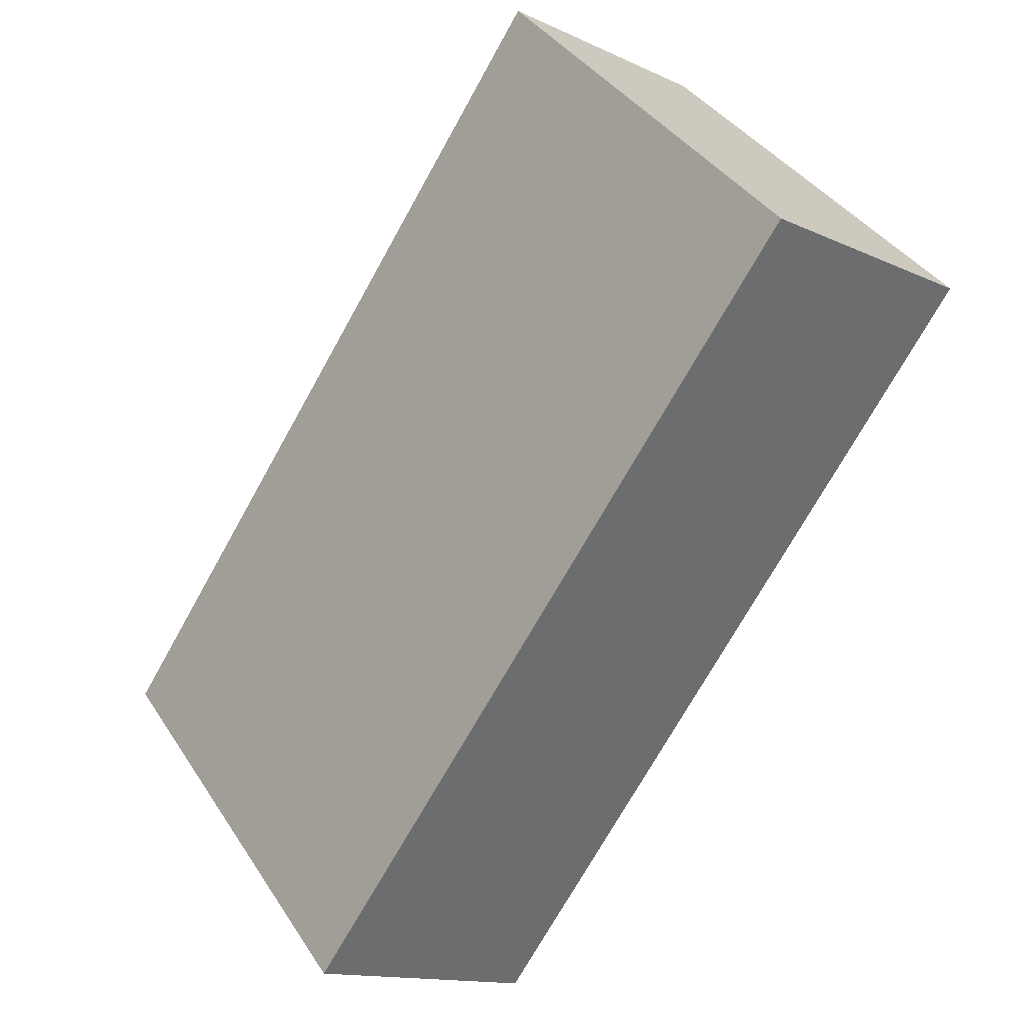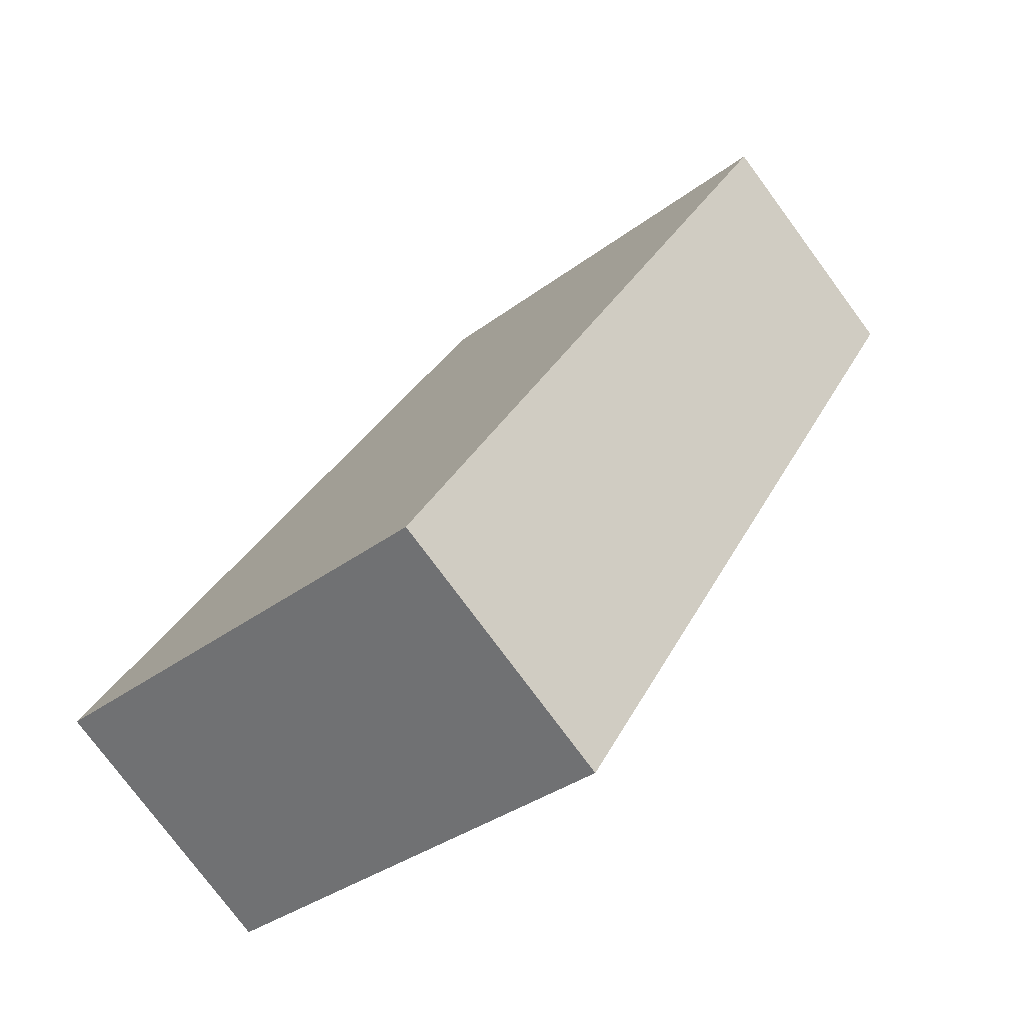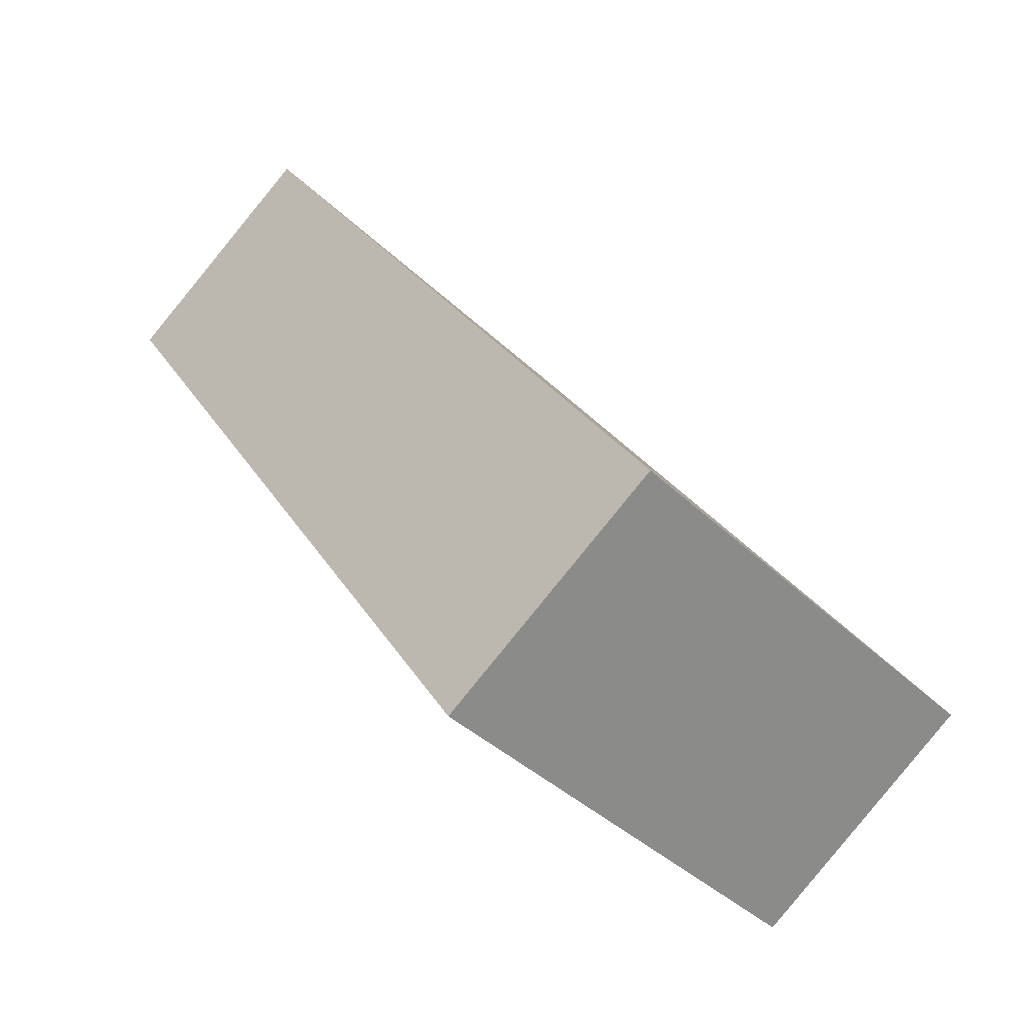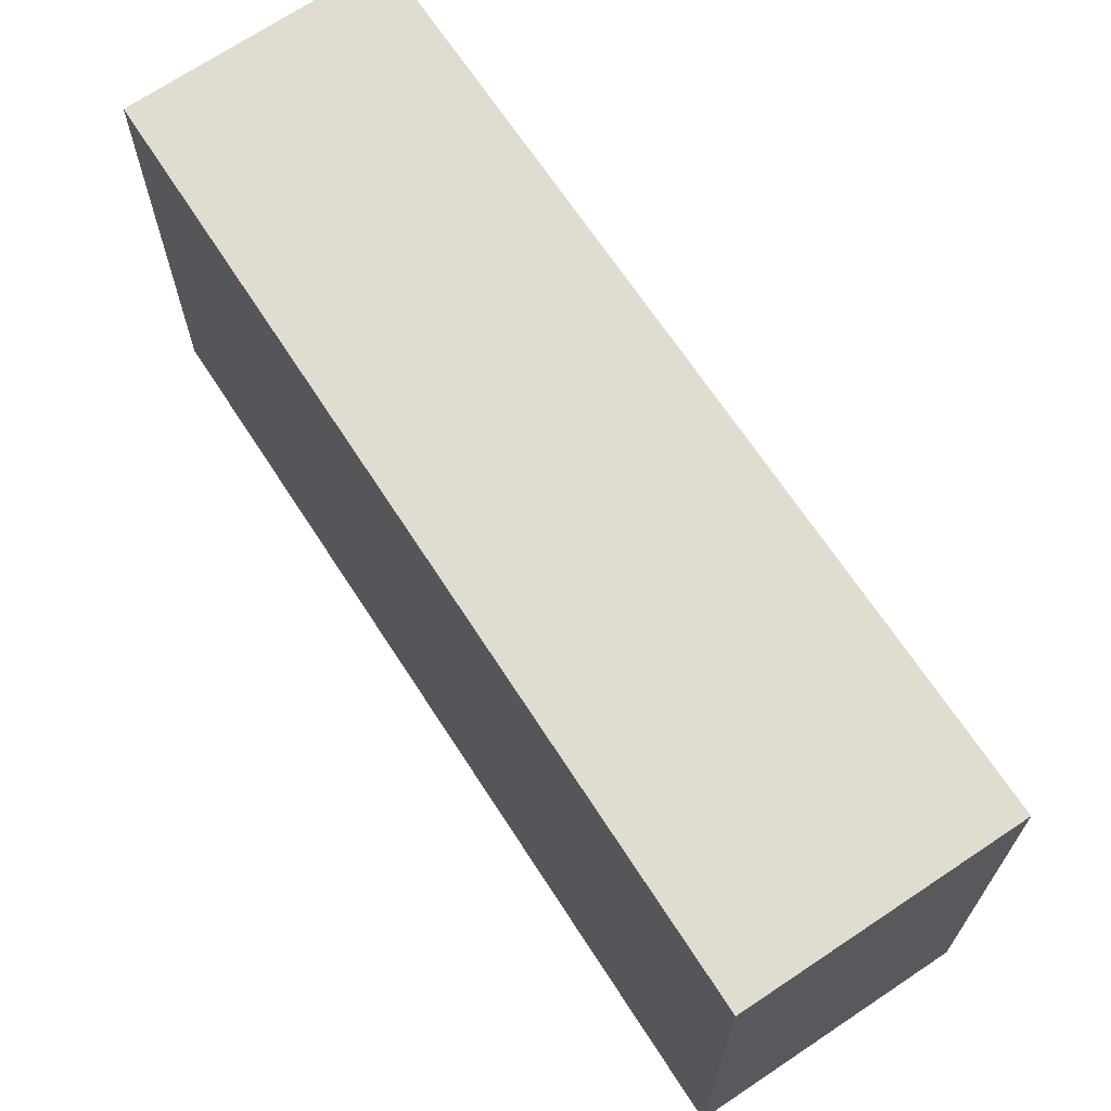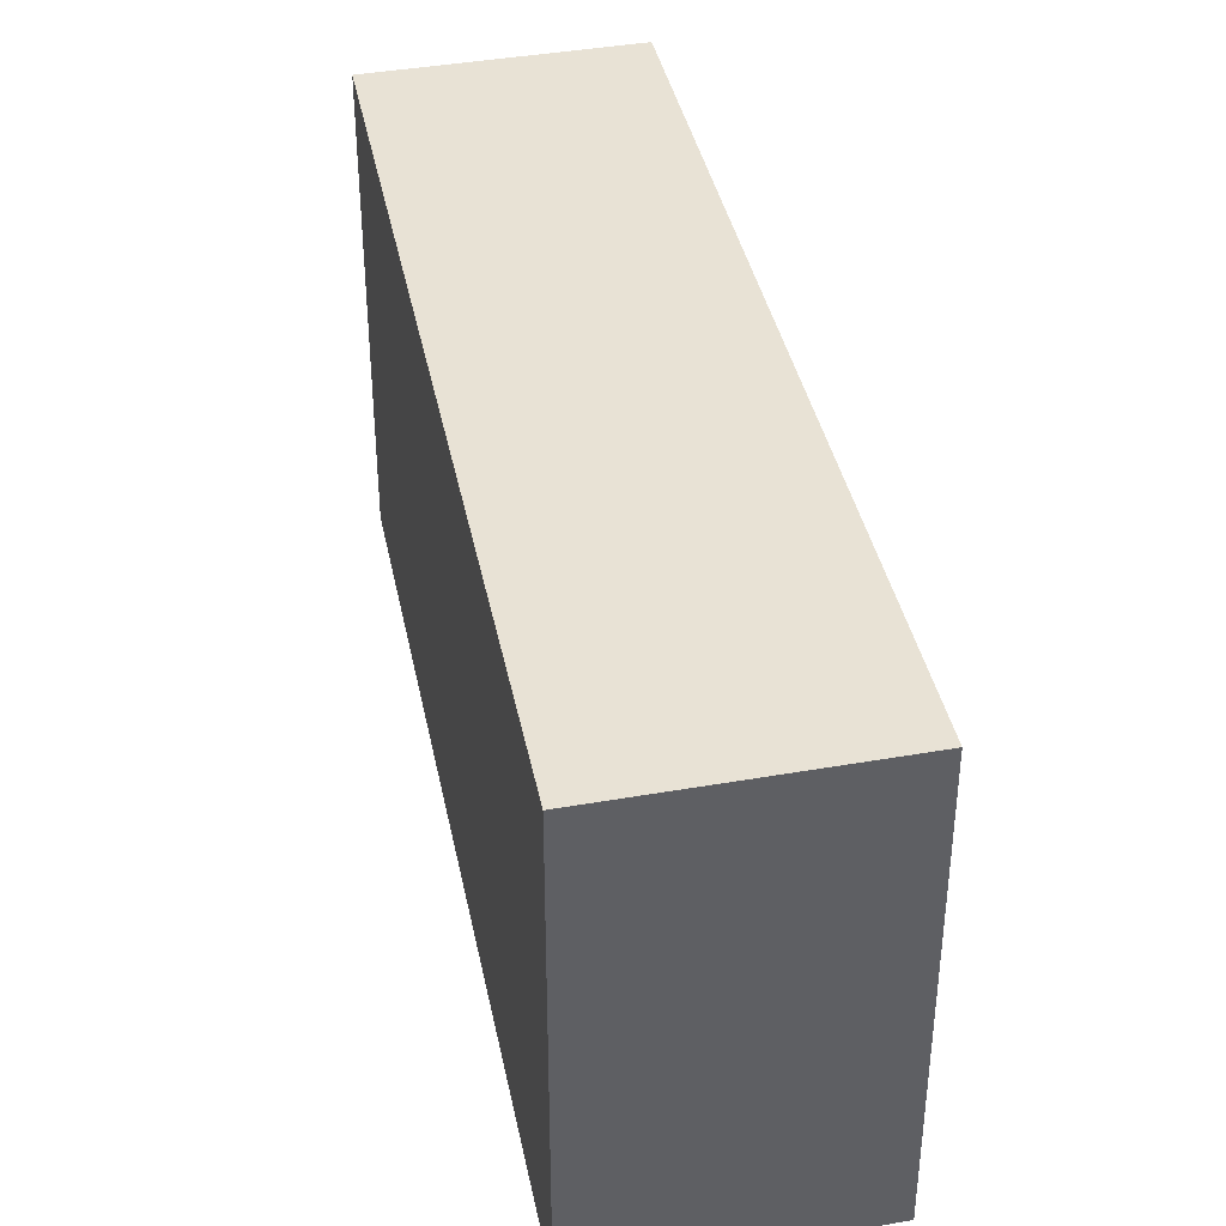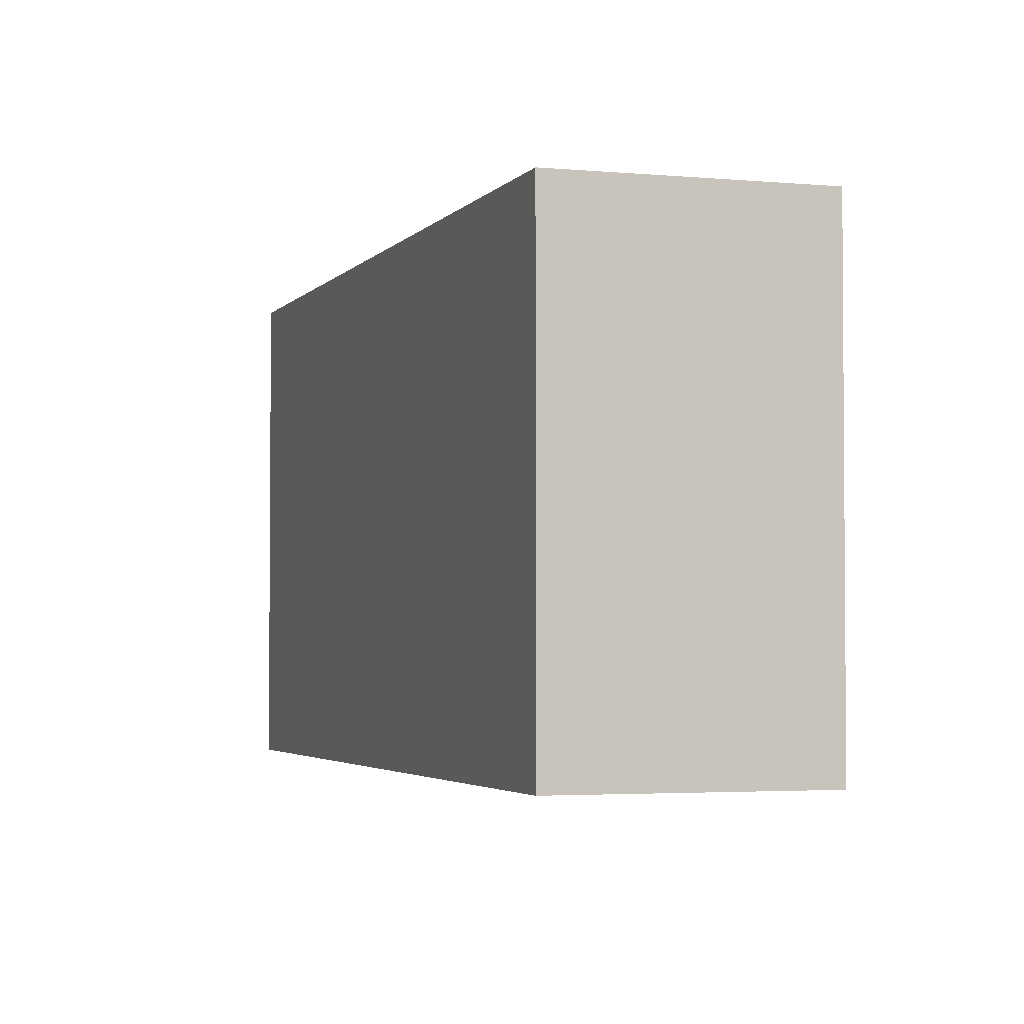
<metadata>
{"format":"obj","ext":"obj","renderer":"f3d","projection":"perspective","resolution":1024,"background":"white","views":[{"elev":38.7,"azim":-29.6,"up":"+Z"},{"elev":-33.9,"azim":-44.2,"up":"+Z"},{"elev":-39.7,"azim":-139.6,"up":"+Z"},{"elev":69.6,"azim":-180.0,"up":"+Y"},{"elev":40.7,"azim":-158.3,"up":"+Y"},{"elev":-3.0,"azim":15.5,"up":"+Y"}]}
</metadata>
<code>
v  3.119 2.086 2.631
v  0 2.086 1.277e-16
v  2.184 2.086 3.258
v  0.984 2.086 -0.66
v  2.184 -1.995e-16 3.258
v  3.119 -1.611e-16 2.631
v  0.984 4.041e-17 -0.66
v  0 0 0
g defaultobject
f 1 2 3
f 2 1 4
f 5 1 3
f 1 5 6
f 6 4 1
f 4 6 7
f 7 2 4
f 2 7 8
f 8 3 2
f 3 8 5
f 8 6 5
f 6 8 7

</code>
